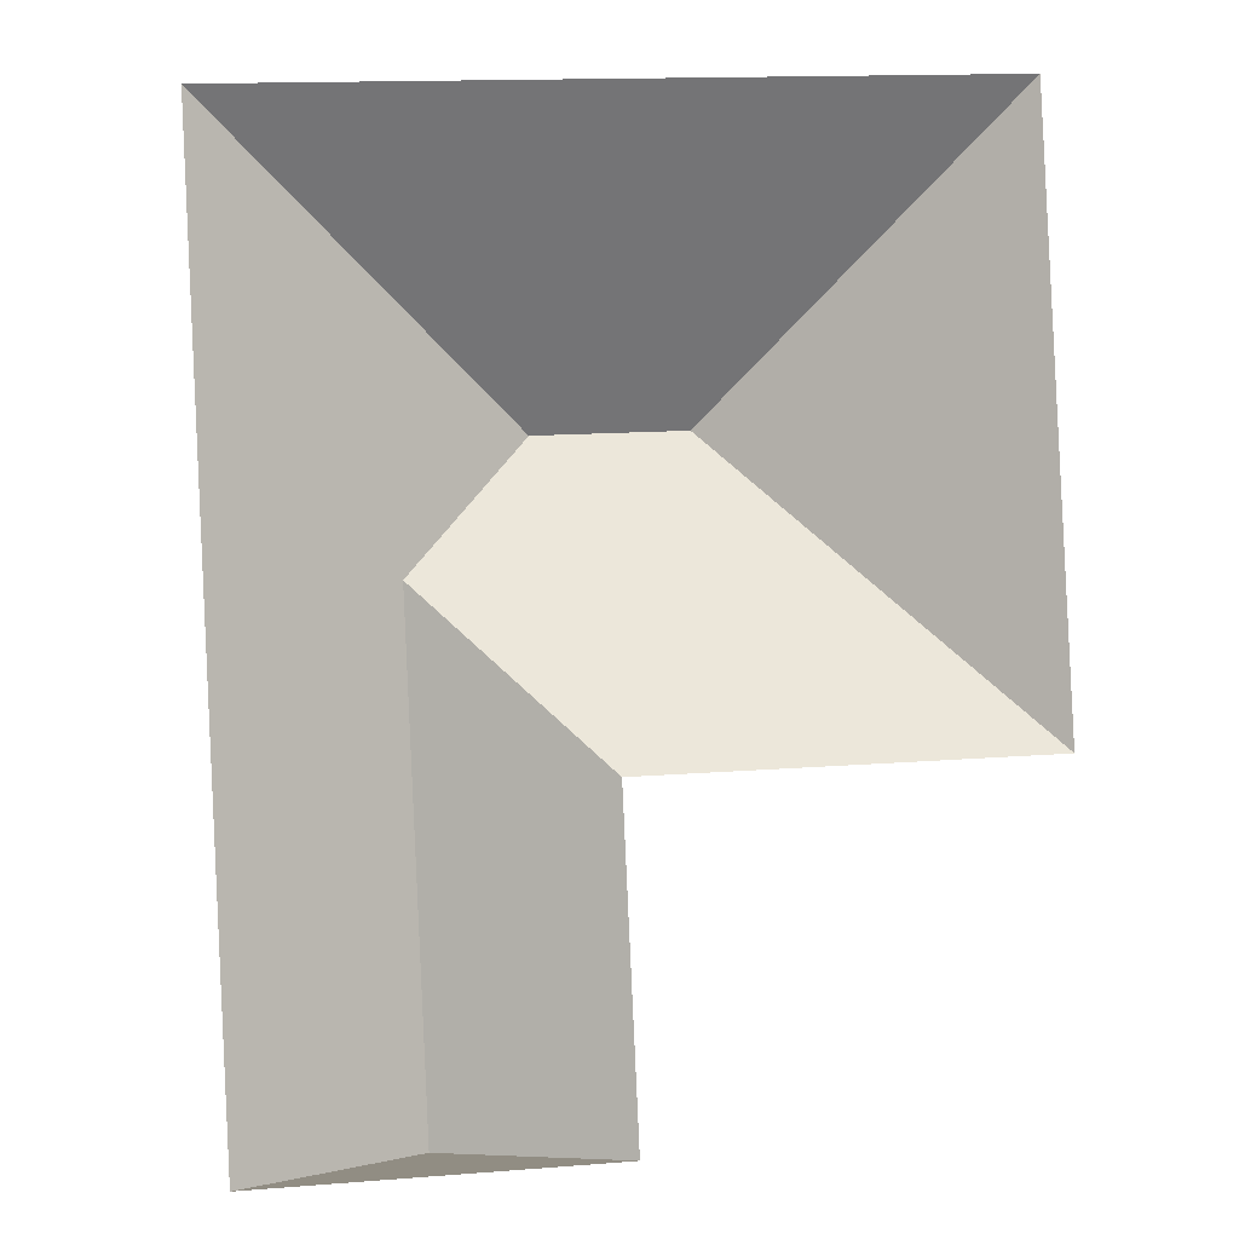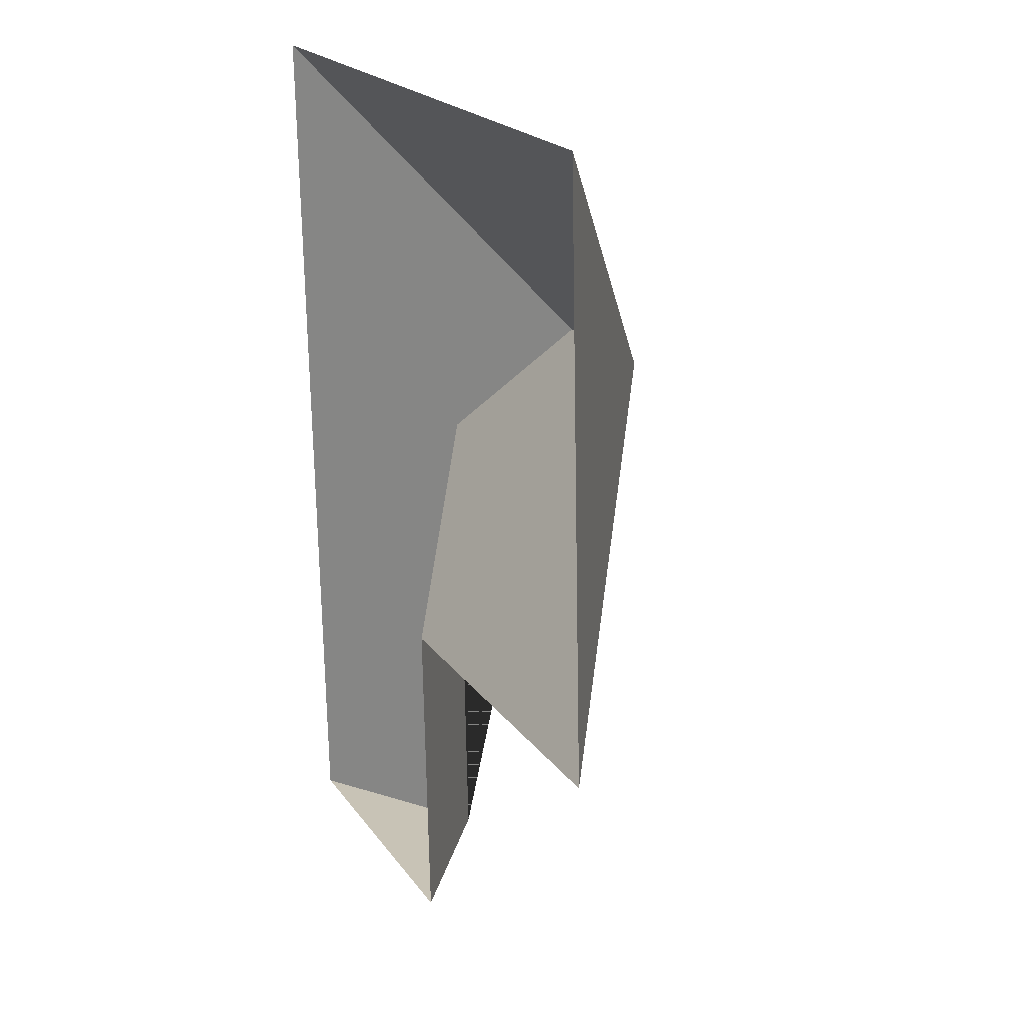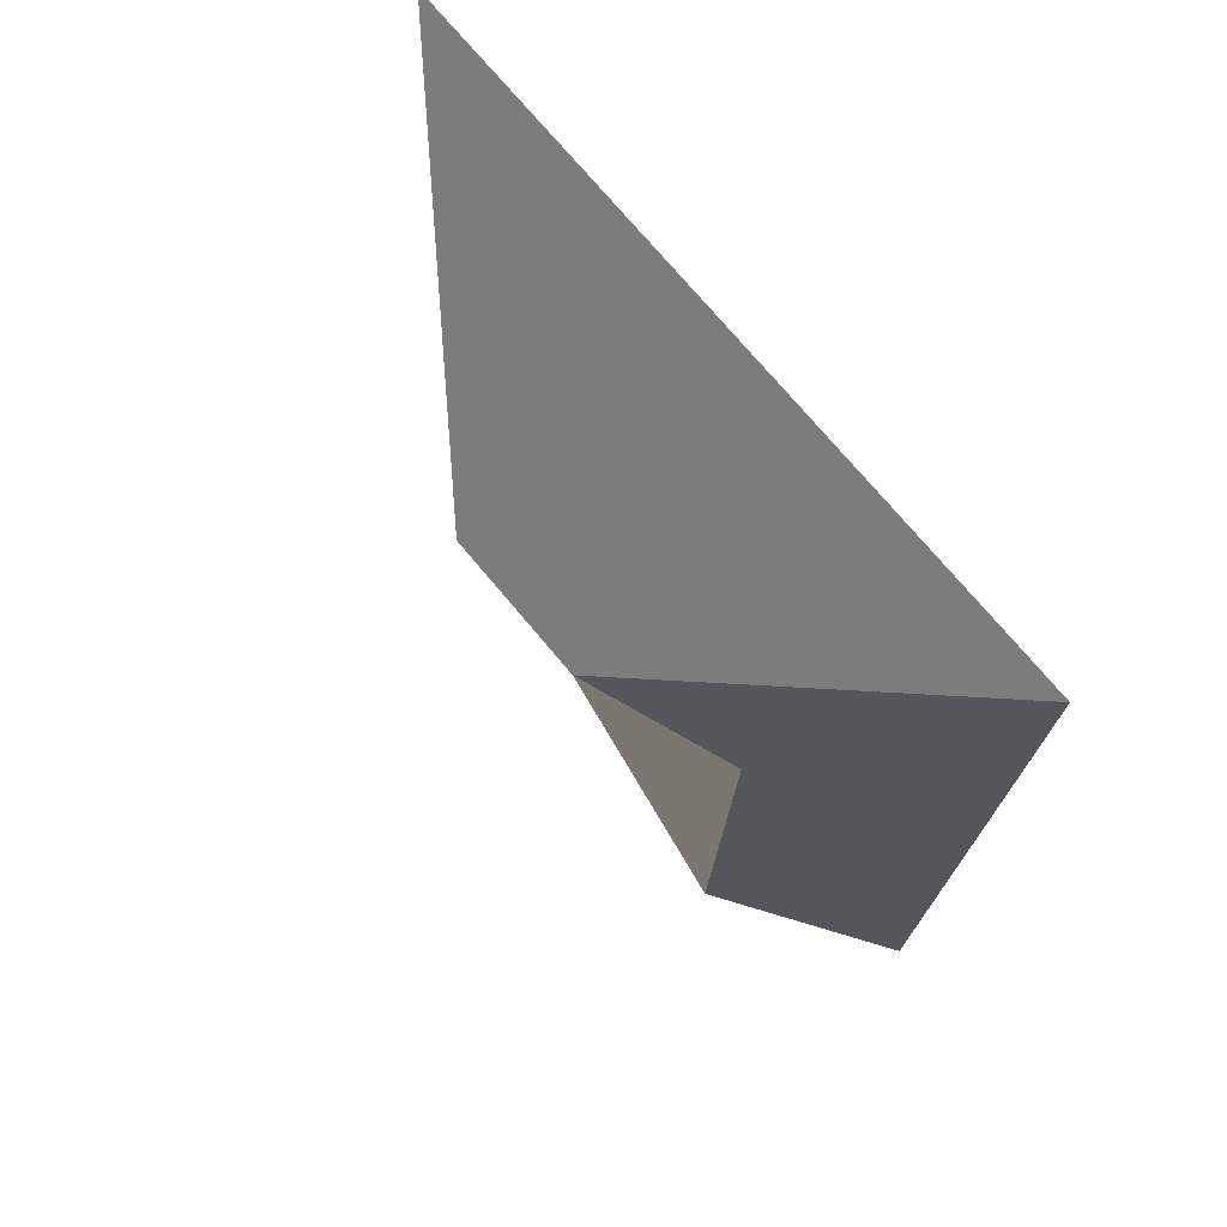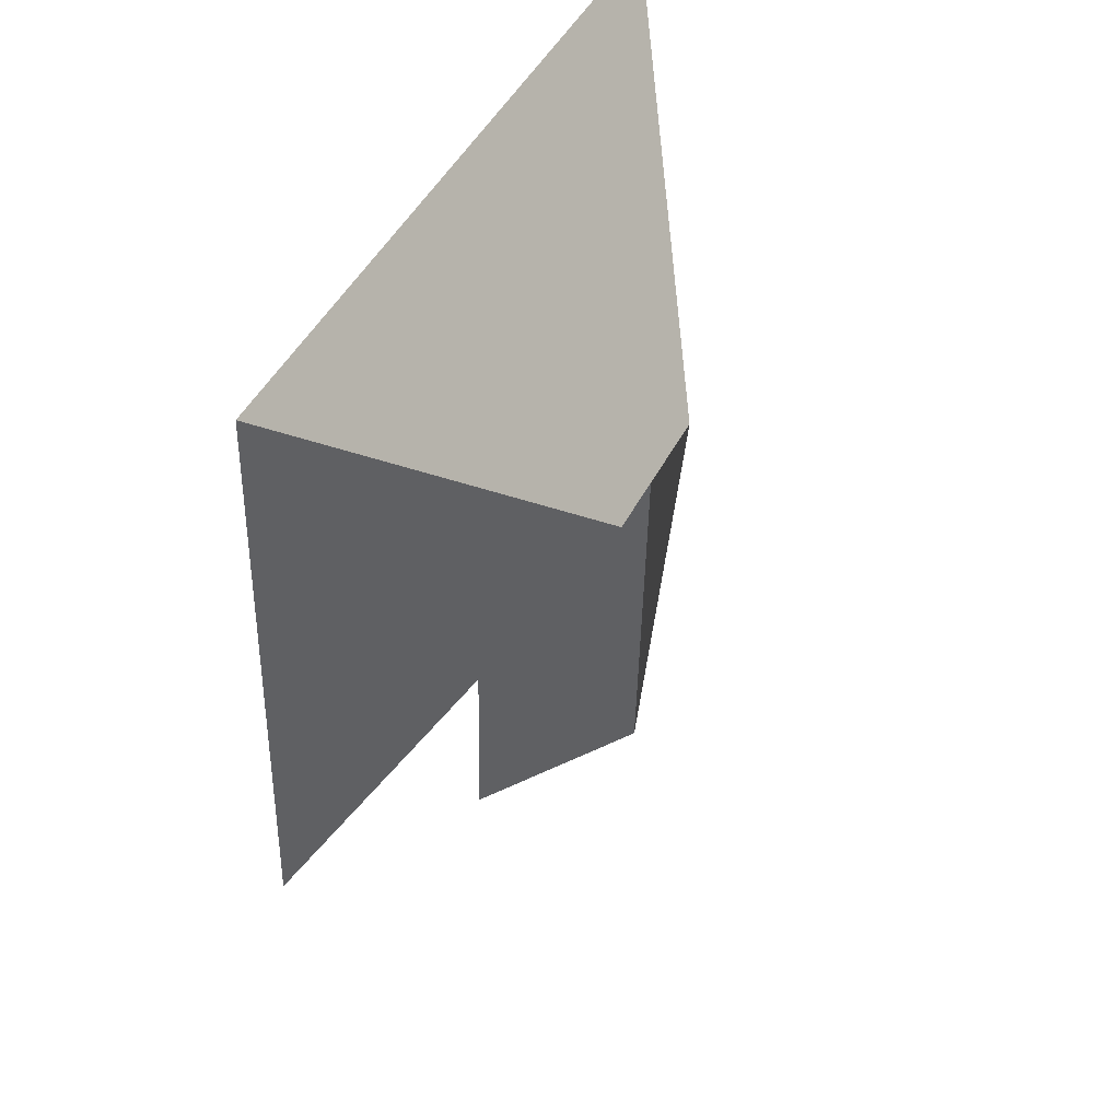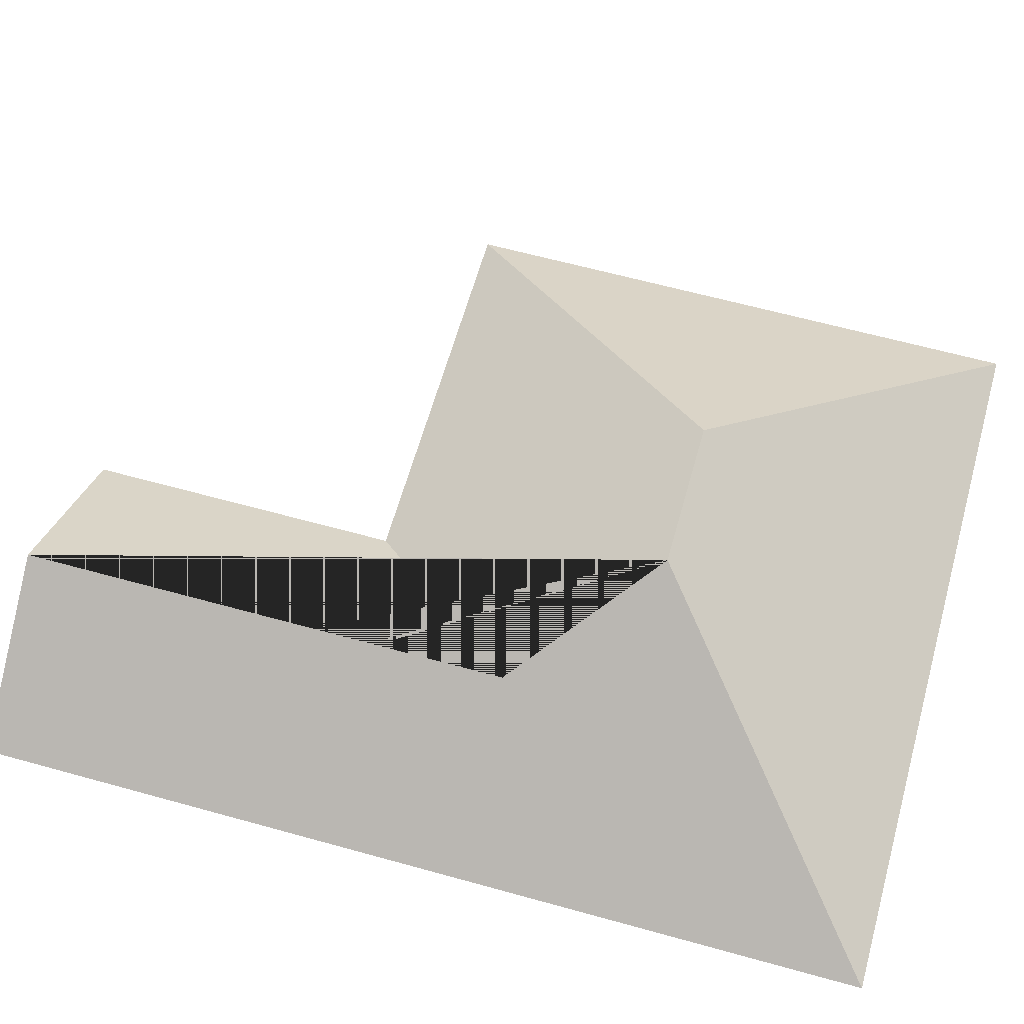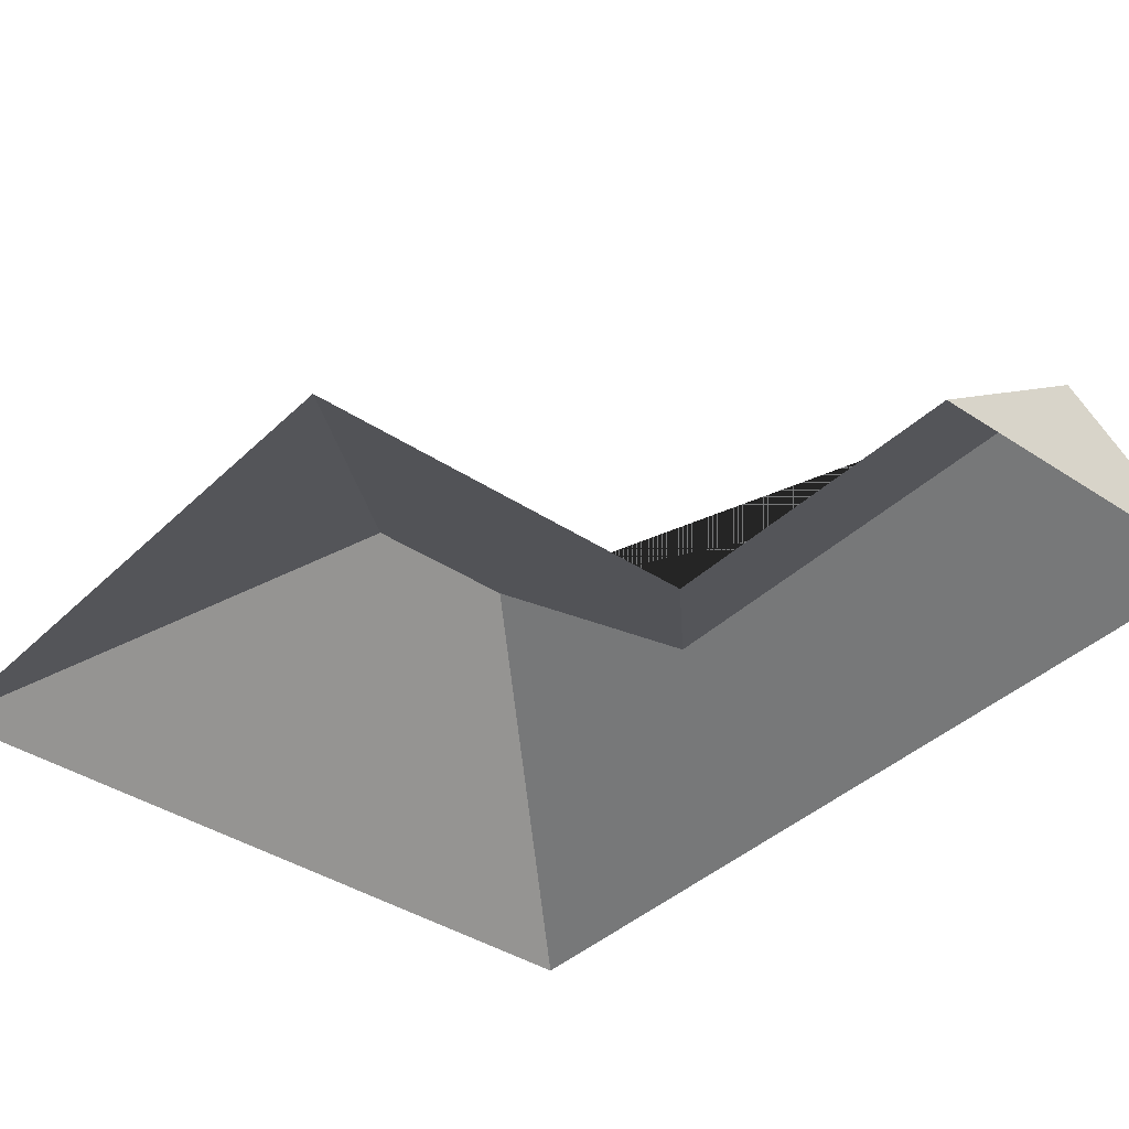
<metadata>
{"format":"obj","ext":"obj","renderer":"f3d","projection":"perspective","resolution":1024,"background":"white","views":[{"elev":-1.7,"azim":-8.9,"up":"+Z"},{"elev":22.1,"azim":66.3,"up":"+Z"},{"elev":69.7,"azim":-129.9,"up":"+Z"},{"elev":48.7,"azim":115.8,"up":"+Z"},{"elev":62.5,"azim":-77.0,"up":"+Y"},{"elev":-38.7,"azim":137.4,"up":"+Y"}]}
</metadata>
<code>
o CG10_500_042068_0012_roof
v 13.55 75 -28.79
v 28.78 75 -346.7
v 80.86 115.3 -169.8
v 89.16 115.3 -343.9
v 123.1 145 -122.1
v 142.2 75 -229
v 147.5 75 -341.1
v 175.5 145 -119.6
v 270.5 75 -16.59
v 280.3 75 -222.4
v 13.55 0 -28.79
v 28.78 0 -346.7
v 147.5 0 -341.1
v 142.2 0 -229
v 280.3 0 -222.4
v 270.5 0 -16.59
f 7 4 3 6
f 6 10 8 5 3
f 5 1 2 4 3
f 9 1 5 8
f 9 10 8
f 2 4 7

</code>
